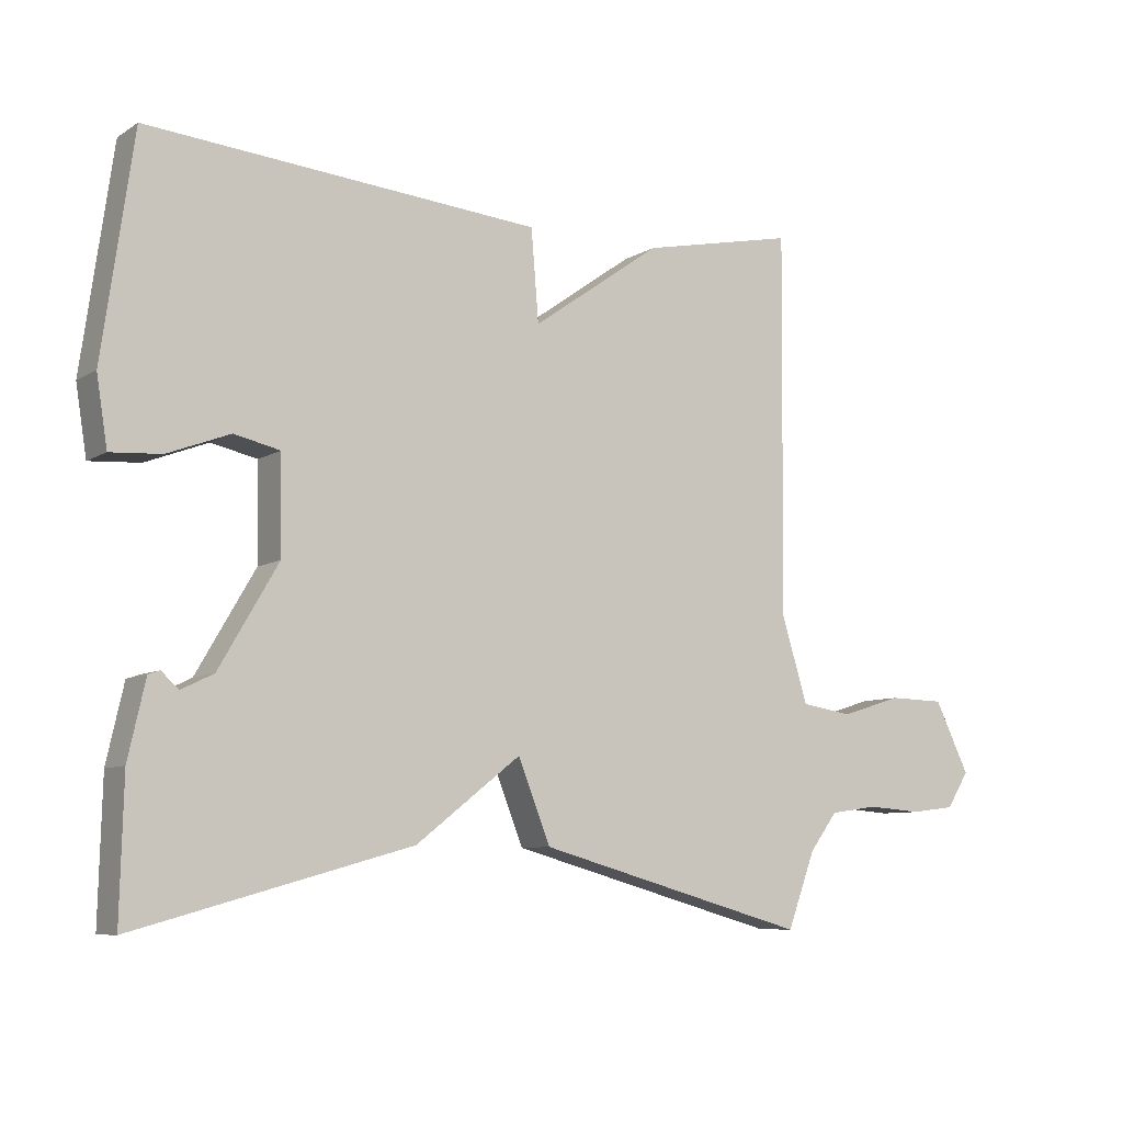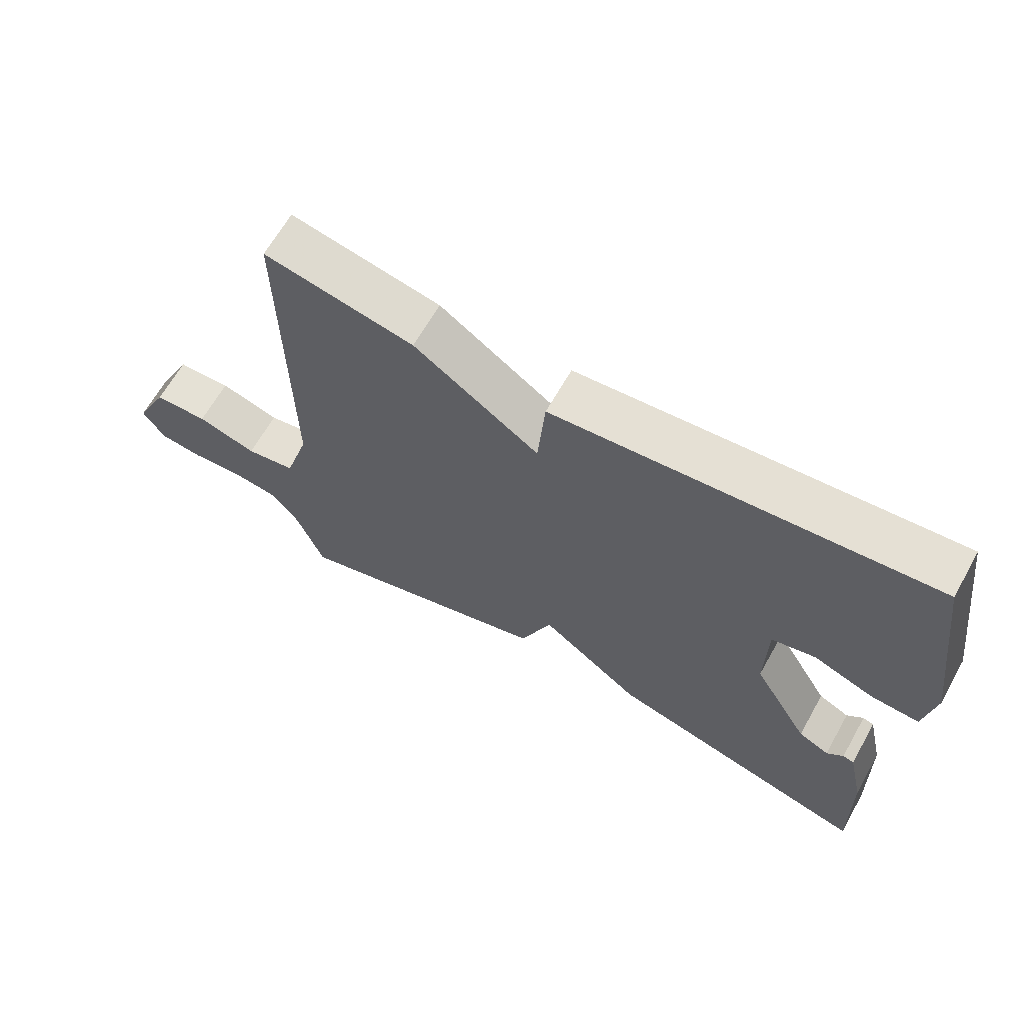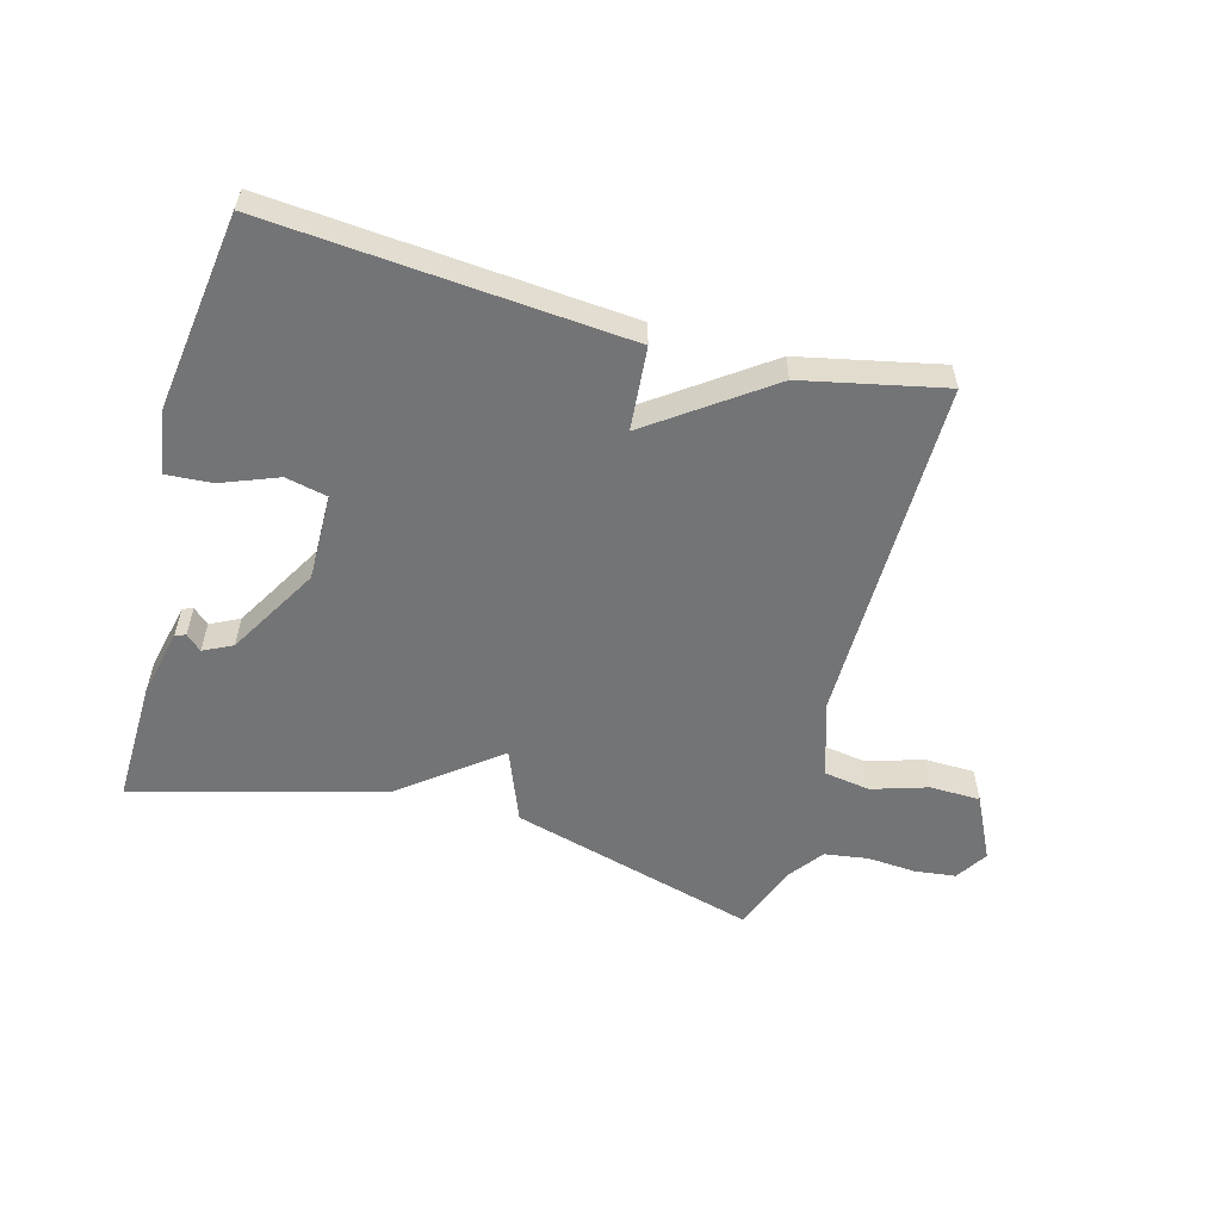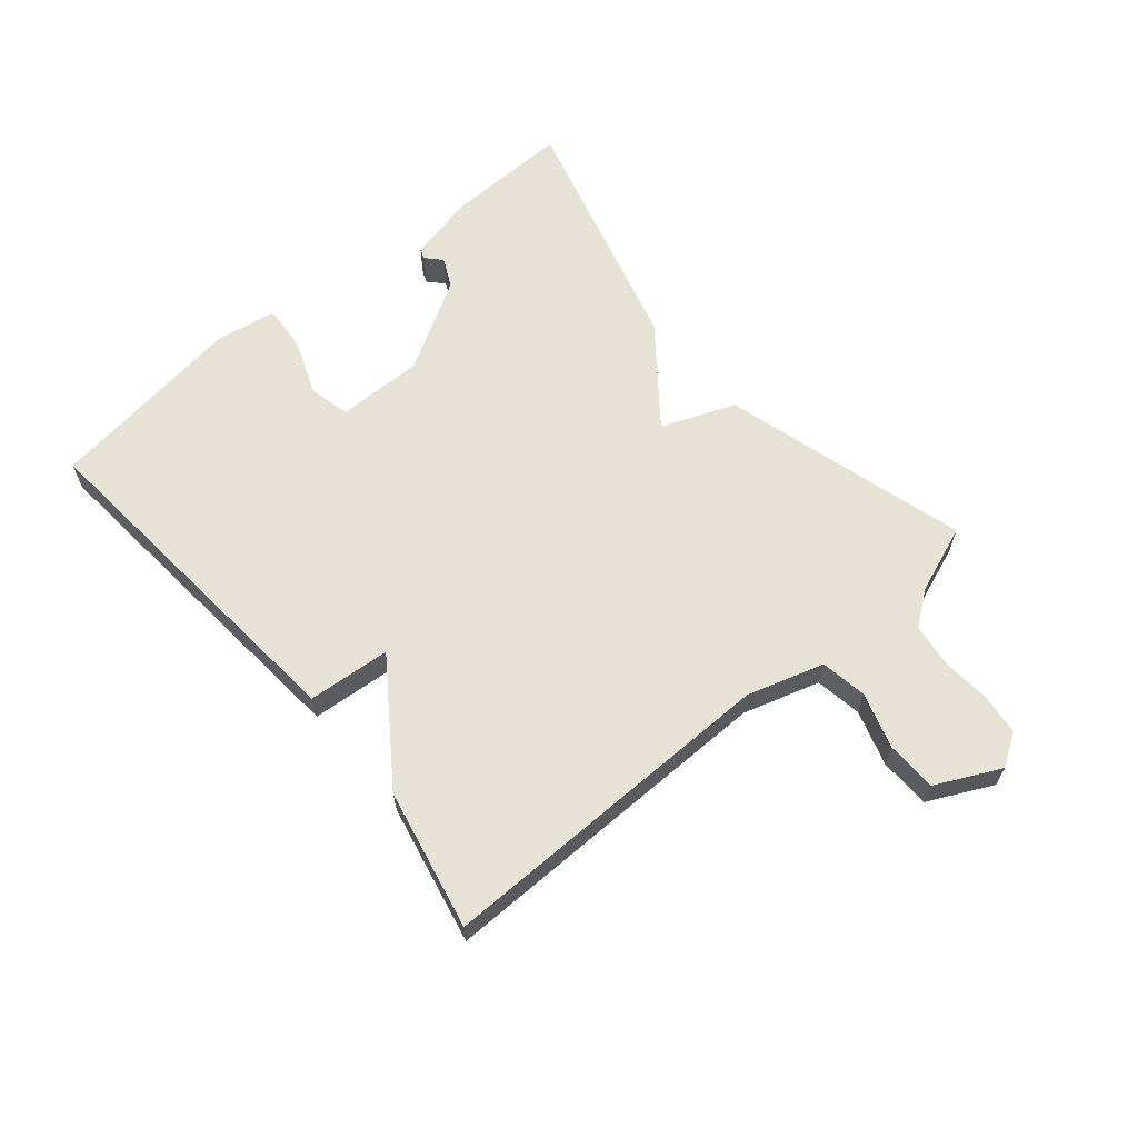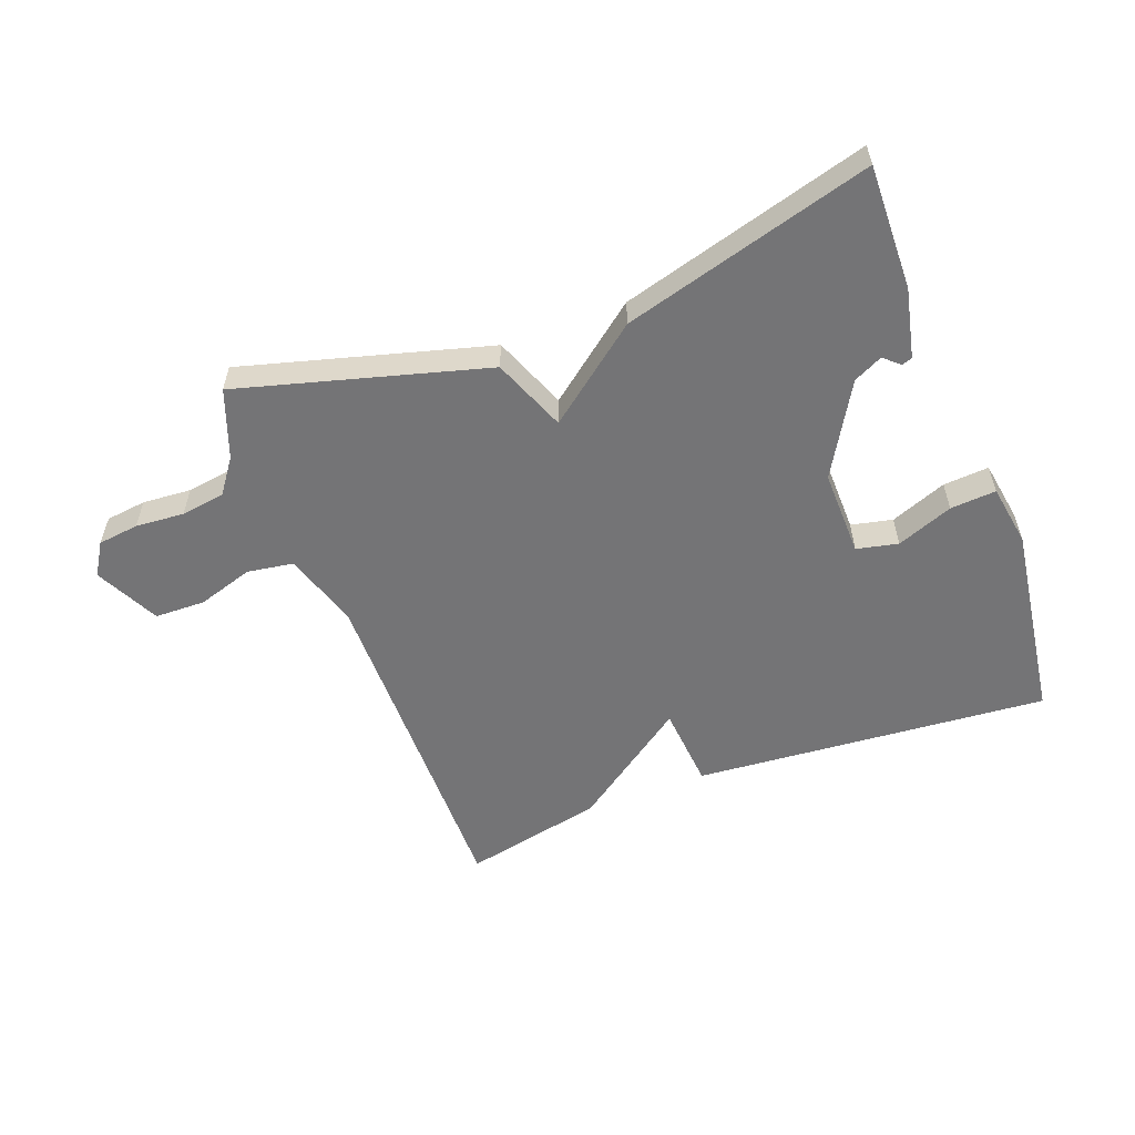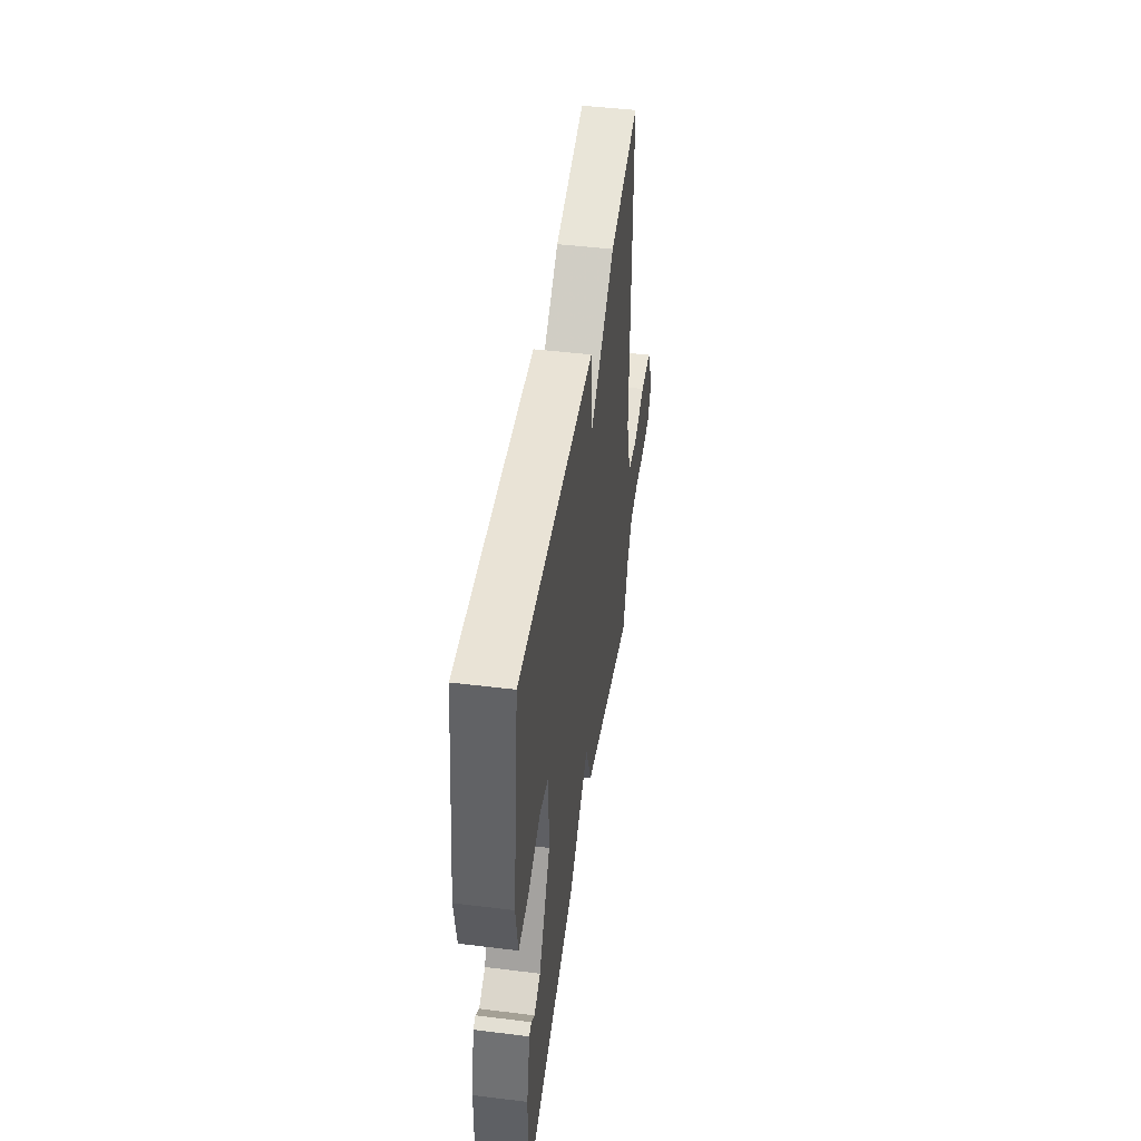
<metadata>
{"format":"obj","ext":"obj","renderer":"f3d","projection":"perspective","resolution":1024,"background":"white","views":[{"elev":-8.0,"azim":-31.9,"up":"+Z"},{"elev":65.2,"azim":-150.6,"up":"+Z"},{"elev":-56.1,"azim":-15.2,"up":"+Y"},{"elev":63.2,"azim":49.8,"up":"+Y"},{"elev":-56.3,"azim":-159.2,"up":"+Y"},{"elev":46.5,"azim":-82.0,"up":"+Z"}]}
</metadata>
<code>
v -0.5 0.07 0.5
v 0.073 0.07 0.452
v 0.084 0.07 0.318
v 0.273 0.07 0.452
v 0.5 0.07 0.5
v 0.495 0.07 -0.057
v 0.533 0.07 -0.181
v 0.608 0.07 -0.193
v 0.698 0.07 -0.165
v 0.78 0.07 -0.167
v 0.831 0.07 -0.271
v 0.798 0.07 -0.323
v 0.732 0.07 -0.331
v 0.653 0.07 -0.325
v 0.582 0.07 -0.335
v 0.541 0.07 -0.39
v 0.5 0.07 -0.5
v 0.102 0.07 -0.389
v 0.055 0.07 -0.27
v -0.098 0.07 -0.389
v -0.5 0.07 -0.5
v -0.495 0.07 -0.299
v -0.47 0.07 -0.188
v -0.453 0.07 -0.182
v -0.428 0.07 -0.205
v -0.381 0.07 -0.182
v -0.295 0.07 -0.035
v -0.297 0.07 0.105
v -0.364 0.07 0.12
v -0.455 0.07 0.085
v -0.529 0.07 0.08
v -0.545 0.07 0.18
v -0.5 0 0.5
v 0.073 0 0.452
v 0.084 0 0.318
v 0.273 0 0.452
v 0.5 0 0.5
v 0.495 0 -0.057
v 0.533 0 -0.181
v 0.608 0 -0.193
v 0.698 0 -0.165
v 0.78 0 -0.167
v 0.831 0 -0.271
v 0.798 0 -0.323
v 0.732 0 -0.331
v 0.653 0 -0.325
v 0.582 0 -0.335
v 0.541 0 -0.39
v 0.5 0 -0.5
v 0.102 0 -0.389
v 0.055 0 -0.27
v -0.098 0 -0.389
v -0.5 0 -0.5
v -0.495 0 -0.299
v -0.47 0 -0.188
v -0.453 0 -0.182
v -0.428 0 -0.205
v -0.381 0 -0.182
v -0.295 0 -0.035
v -0.297 0 0.105
v -0.364 0 0.12
v -0.455 0 0.085
v -0.529 0 0.08
v -0.545 0 0.18
f 1 2 3
f 32 1 3
f 31 32 3
f 30 31 3
f 29 30 3
f 28 29 3
f 27 28 3
f 4 5 6
f 3 4 6
f 27 3 6
f 26 27 6
f 25 26 6 7
f 23 24 25
f 22 23 25
f 21 22 25
f 19 20 21 25
f 19 25 7 8
f 18 19 8
f 17 18 8
f 16 17 8
f 15 16 8 9
f 9 10 11
f 15 9 11
f 14 15 11
f 11 12 13 14
f 35 34 33
f 35 33 64
f 35 64 63
f 35 63 62
f 35 62 61
f 35 61 60
f 35 60 59
f 38 37 36
f 38 36 35
f 38 35 59
f 38 59 58
f 39 38 58 57
f 57 56 55
f 57 55 54
f 57 54 53
f 57 53 52 51
f 40 39 57 51
f 40 51 50
f 40 50 49
f 40 49 48
f 41 40 48 47
f 43 42 41
f 43 41 47
f 43 47 46
f 46 45 44 43
f 1 33 34 2
f 2 34 35 3
f 3 35 36 4
f 4 36 37 5
f 5 37 38 6
f 6 38 39 7
f 7 39 40 8
f 8 40 41 9
f 9 41 42 10
f 10 42 43 11
f 11 43 44 12
f 12 44 45 13
f 13 45 46 14
f 14 46 47 15
f 15 47 48 16
f 16 48 49 17
f 17 49 50 18
f 18 50 51 19
f 19 51 52 20
f 20 52 53 21
f 21 53 54 22
f 22 54 55 23
f 23 55 56 24
f 24 56 57 25
f 25 57 58 26
f 26 58 59 27
f 27 59 60 28
f 28 60 61 29
f 29 61 62 30
f 30 62 63 31
f 31 63 64 32
f 32 64 33 1

</code>
